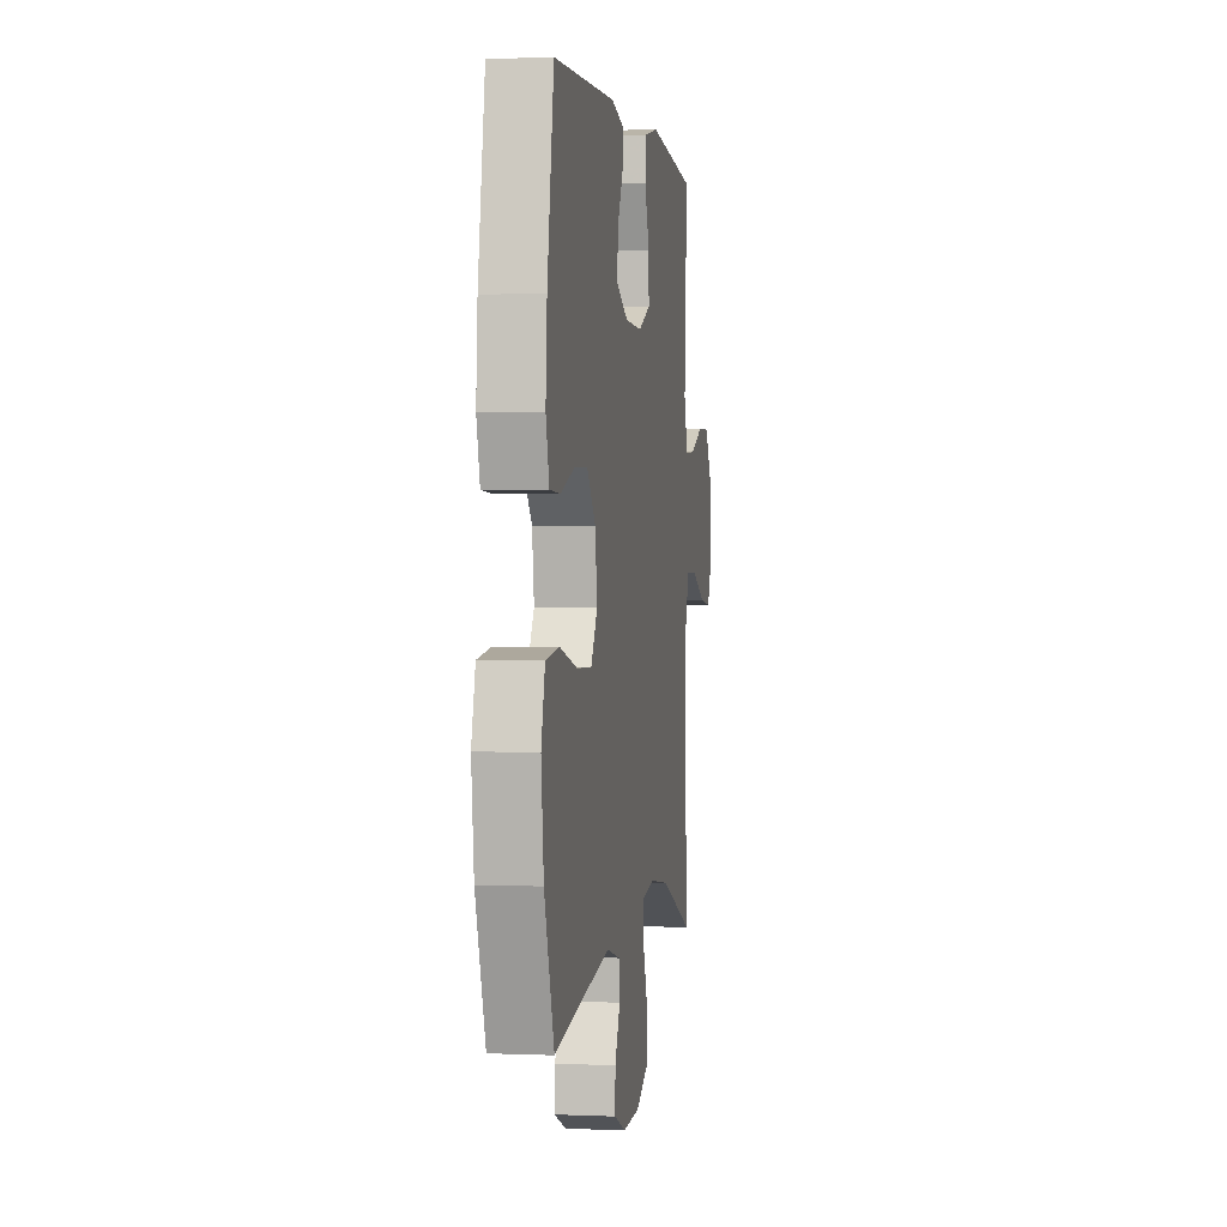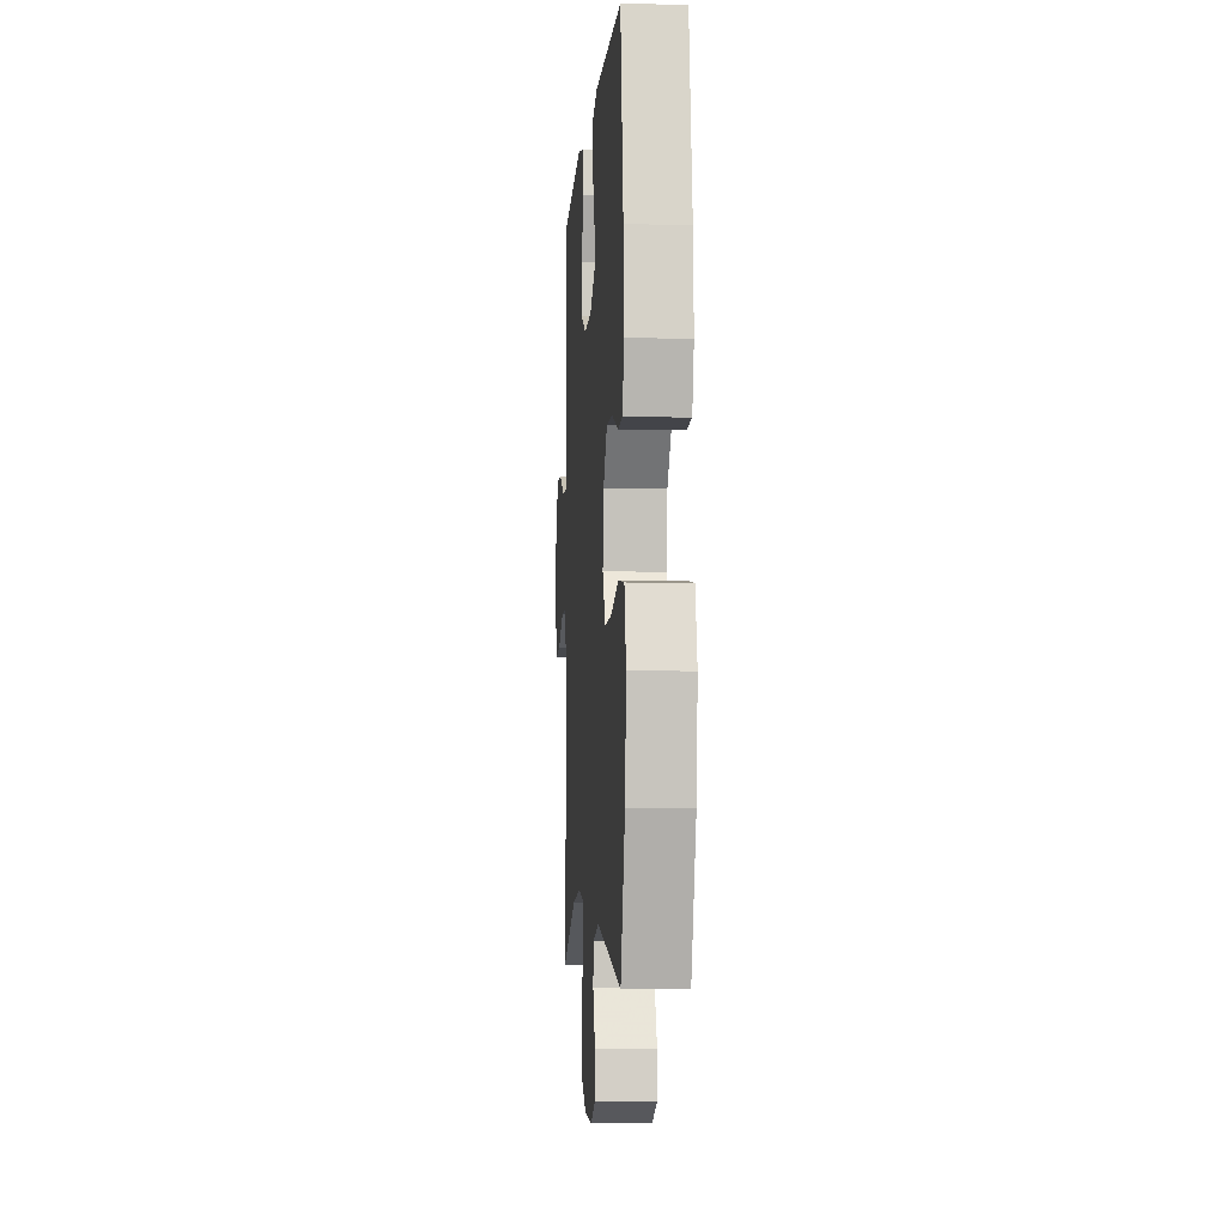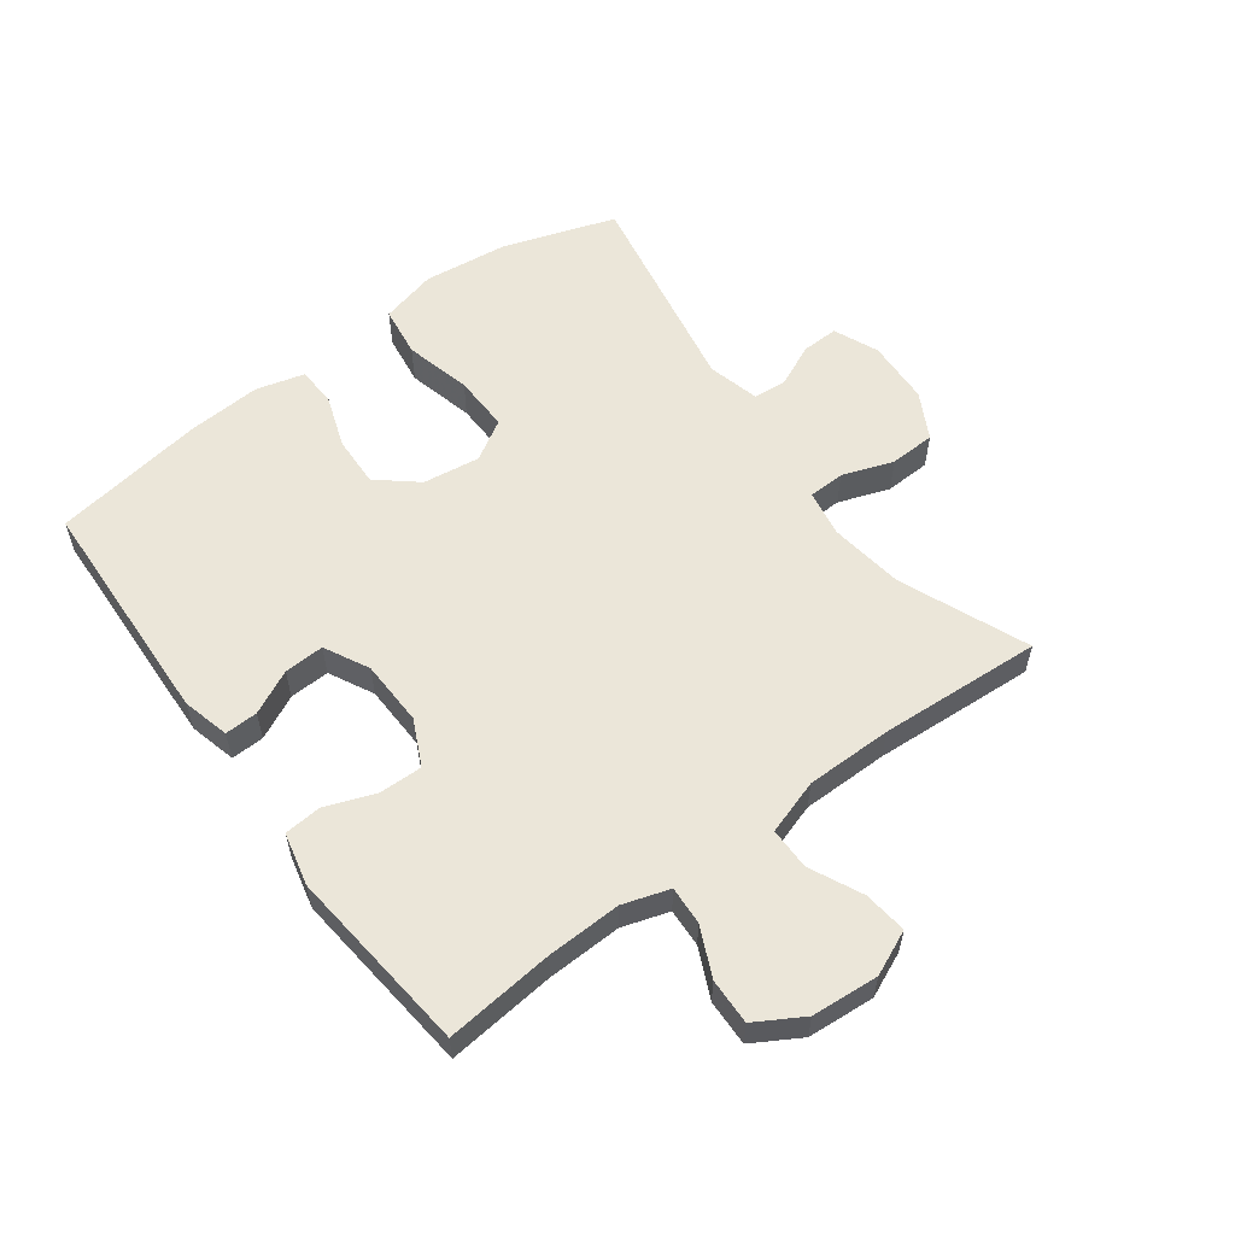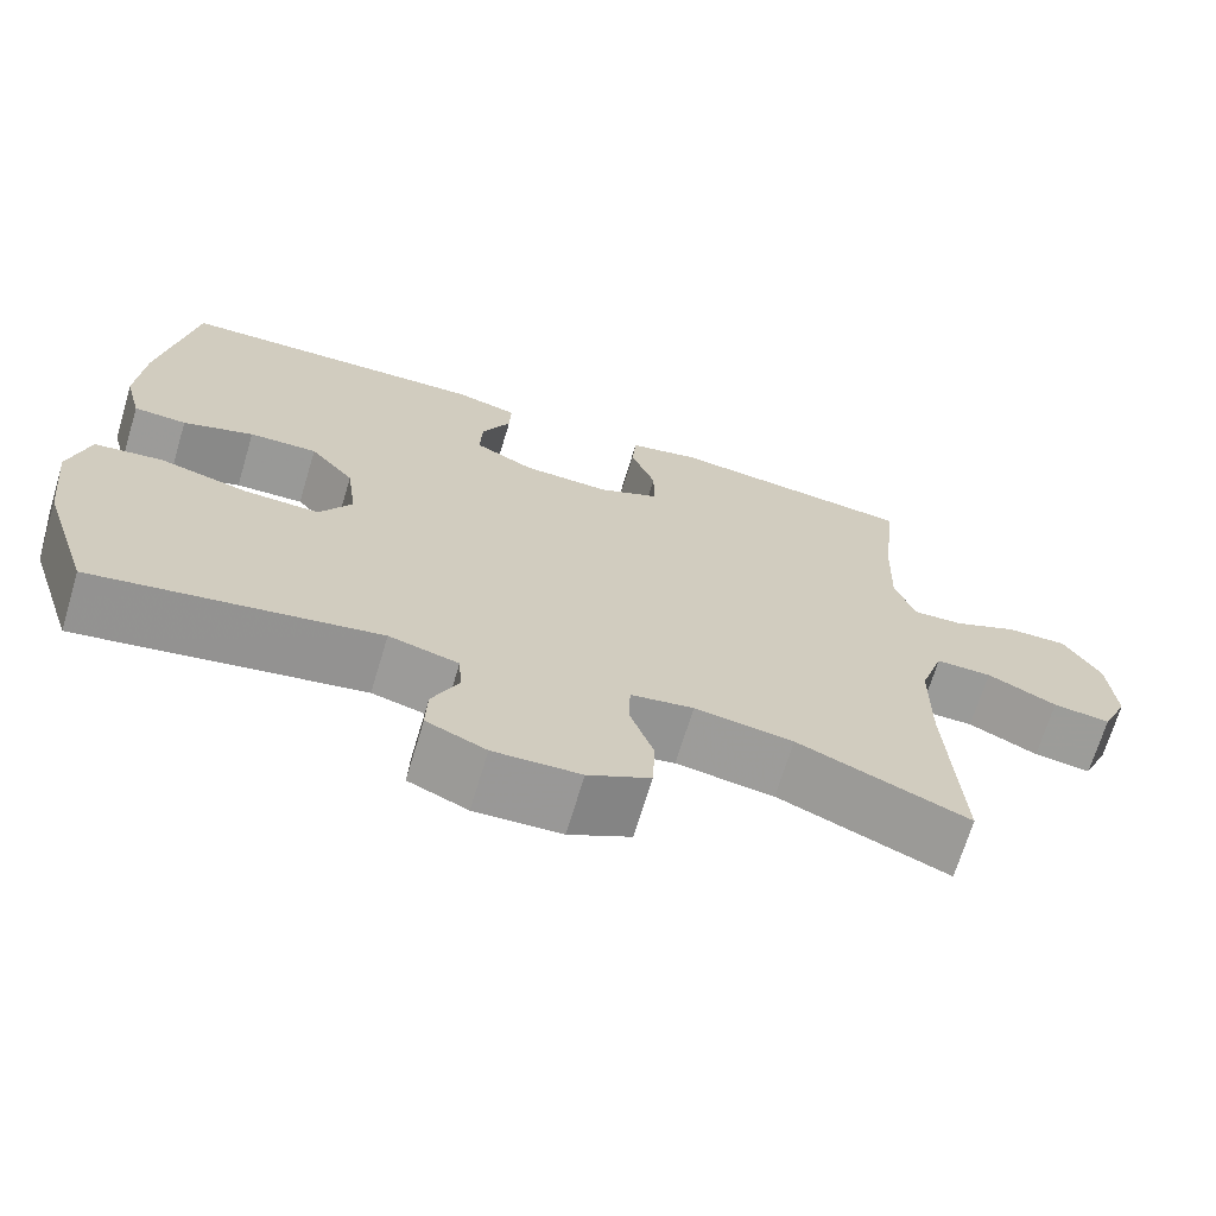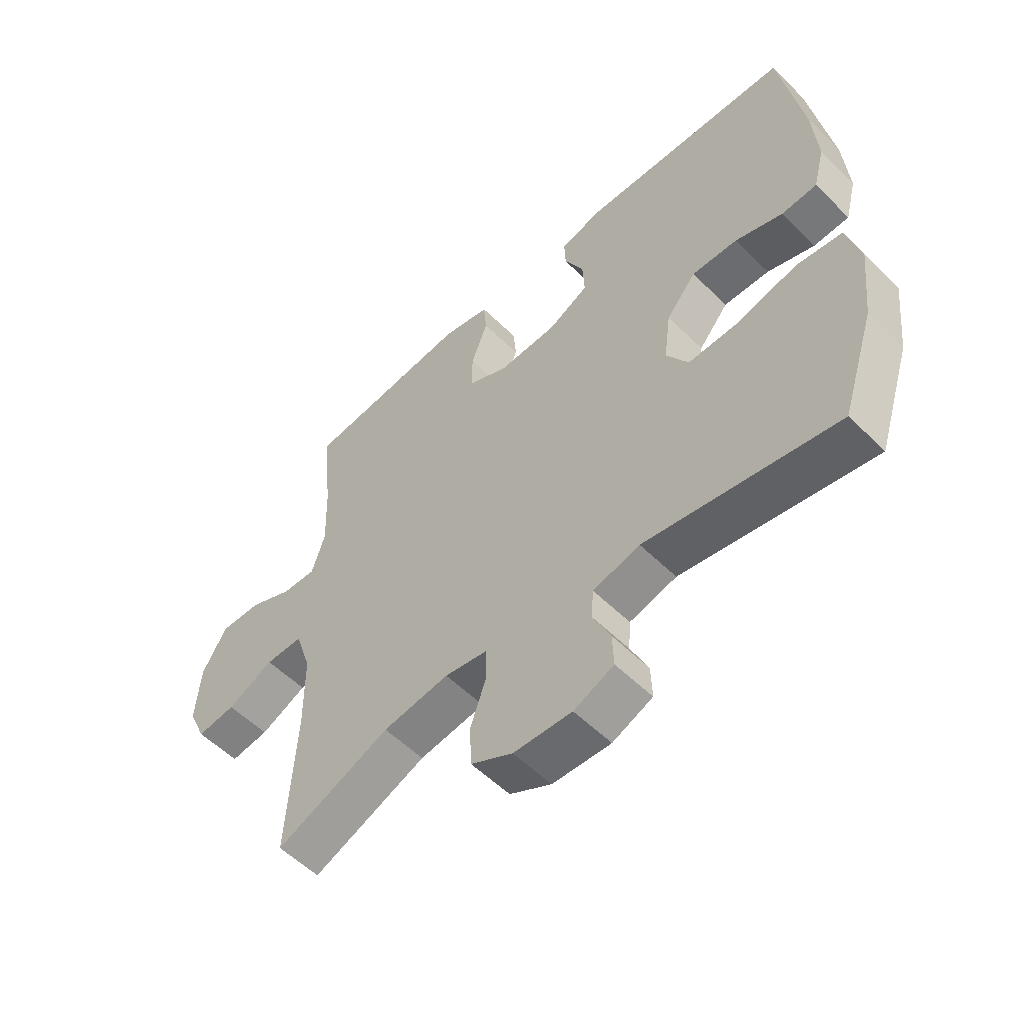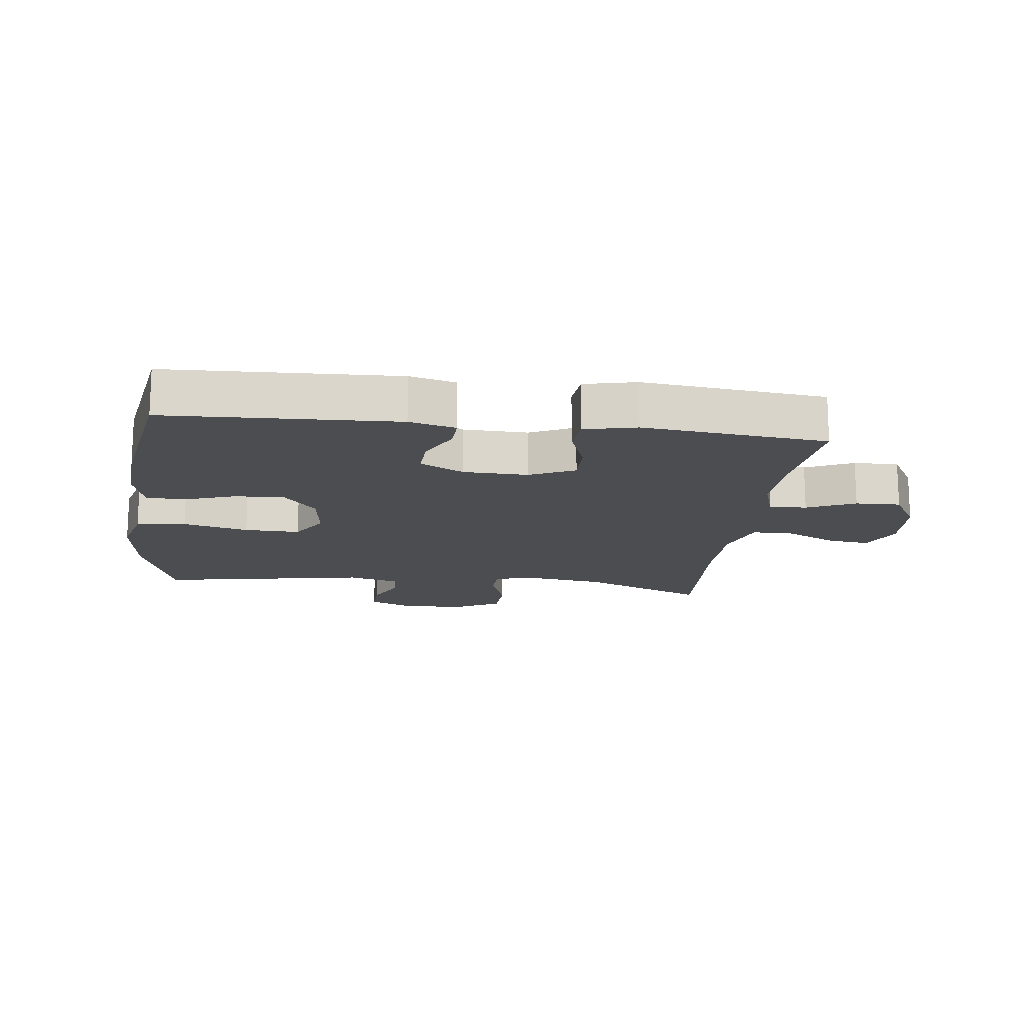
<metadata>
{"format":"obj","ext":"obj","renderer":"f3d","projection":"perspective","resolution":1024,"background":"white","views":[{"elev":1.2,"azim":-80.9,"up":"+Z"},{"elev":-5.6,"azim":-94.1,"up":"+Z"},{"elev":57.4,"azim":53.6,"up":"+Y"},{"elev":-69.2,"azim":-16.8,"up":"+Z"},{"elev":-55.3,"azim":-135.9,"up":"+Z"},{"elev":-15.7,"azim":-7.1,"up":"+Y"}]}
</metadata>
<code>
v 0.5 0.07 -0.5
v 0.299 0.07 -0.417
v 0.183 0.07 -0.401
v 0.109 0.07 -0.414
v 0.107 0.07 -0.471
v 0.135 0.07 -0.551
v 0.132 0.07 -0.623
v 0.059 0.07 -0.662
v -0.043 0.07 -0.667
v -0.113 0.07 -0.637
v -0.111 0.07 -0.579
v -0.08 0.07 -0.512
v -0.084 0.07 -0.46
v -0.166 0.07 -0.439
v -0.5 0.07 -0.5
v -0.558 0.07 -0.323
v -0.573 0.07 -0.19
v -0.55 0.07 -0.101
v -0.47 0.07 -0.09
v -0.365 0.07 -0.116
v -0.276 0.07 -0.118
v -0.238 0.07 -0.055
v -0.25 0.07 0.035
v -0.302 0.07 0.097
v -0.382 0.07 0.094
v -0.465 0.07 0.065
v -0.527 0.07 0.068
v -0.547 0.07 0.144
v -0.539 0.07 0.261
v -0.5 0.07 0.5
v -0.131 0.07 0.515
v -0.057 0.07 0.496
v -0.059 0.07 0.444
v -0.093 0.07 0.375
v -0.096 0.07 0.312
v -0.026 0.07 0.276
v 0.077 0.07 0.273
v 0.149 0.07 0.307
v 0.148 0.07 0.375
v 0.119 0.07 0.453
v 0.124 0.07 0.512
v 0.207 0.07 0.531
v 0.5 0.07 0.5
v 0.482 0.07 0.33
v 0.478 0.07 0.213
v 0.501 0.07 0.14
v 0.561 0.07 0.143
v 0.638 0.07 0.178
v 0.71 0.07 0.18
v 0.753 0.07 0.106
v 0.761 0.07 0.001
v 0.73 0.07 -0.069
v 0.662 0.07 -0.061
v 0.58 0.07 -0.022
v 0.514 0.07 -0.022
v 0.486 0.07 -0.108
v 0.485 0.07 -0.244
v 0.5 0 -0.5
v 0.299 0 -0.417
v 0.183 0 -0.401
v 0.109 0 -0.414
v 0.107 0 -0.471
v 0.135 0 -0.551
v 0.132 0 -0.623
v 0.059 0 -0.662
v -0.043 0 -0.667
v -0.113 0 -0.637
v -0.111 0 -0.579
v -0.08 0 -0.512
v -0.084 0 -0.46
v -0.166 0 -0.439
v -0.5 0 -0.5
v -0.558 0 -0.323
v -0.573 0 -0.19
v -0.55 0 -0.101
v -0.47 0 -0.09
v -0.365 0 -0.116
v -0.276 0 -0.118
v -0.238 0 -0.055
v -0.25 0 0.035
v -0.302 0 0.097
v -0.382 0 0.094
v -0.465 0 0.065
v -0.527 0 0.068
v -0.547 0 0.144
v -0.539 0 0.261
v -0.5 0 0.5
v -0.131 0 0.515
v -0.057 0 0.496
v -0.059 0 0.444
v -0.093 0 0.375
v -0.096 0 0.312
v -0.026 0 0.276
v 0.077 0 0.273
v 0.149 0 0.307
v 0.148 0 0.375
v 0.119 0 0.453
v 0.124 0 0.512
v 0.207 0 0.531
v 0.5 0 0.5
v 0.482 0 0.33
v 0.478 0 0.213
v 0.501 0 0.14
v 0.561 0 0.143
v 0.638 0 0.178
v 0.71 0 0.18
v 0.753 0 0.106
v 0.761 0 0.001
v 0.73 0 -0.069
v 0.662 0 -0.061
v 0.58 0 -0.022
v 0.514 0 -0.022
v 0.486 0 -0.108
v 0.485 0 -0.244
f 52 53 54
f 51 52 54
f 50 51 54
f 49 50 54
f 48 49 54
f 47 48 54
f 46 47 54 55
f 45 46 55 56
f 42 43 44
f 41 42 44
f 40 41 44
f 39 40 44
f 38 39 44 45
f 45 56 57
f 38 45 57
f 37 38 57
f 32 33 34
f 31 32 34
f 30 31 34
f 29 30 34
f 28 29 34
f 27 28 34
f 26 27 34
f 25 26 34
f 24 25 34 35
f 23 24 35 36
f 18 19 20
f 17 18 20
f 16 17 20
f 15 16 20
f 14 15 20
f 13 14 20 21
f 10 11 12
f 9 10 12
f 8 9 12
f 7 8 12
f 6 7 12
f 5 6 12
f 4 5 12 13
f 57 1 2
f 37 57 2
f 36 37 2
f 23 36 2
f 22 23 2
f 21 22 2 3
f 4 13 21
f 3 4 21
f 111 110 109
f 111 109 108
f 111 108 107
f 111 107 106
f 111 106 105
f 111 105 104
f 112 111 104 103
f 113 112 103 102
f 101 100 99
f 101 99 98
f 101 98 97
f 101 97 96
f 102 101 96 95
f 114 113 102
f 114 102 95
f 114 95 94
f 91 90 89
f 91 89 88
f 91 88 87
f 91 87 86
f 91 86 85
f 91 85 84
f 91 84 83
f 91 83 82
f 92 91 82 81
f 93 92 81 80
f 77 76 75
f 77 75 74
f 77 74 73
f 77 73 72
f 77 72 71
f 78 77 71 70
f 69 68 67
f 69 67 66
f 69 66 65
f 69 65 64
f 69 64 63
f 69 63 62
f 70 69 62 61
f 59 58 114
f 59 114 94
f 59 94 93
f 59 93 80
f 59 80 79
f 60 59 79 78
f 78 70 61
f 78 61 60
f 1 58 59 2
f 2 59 60 3
f 3 60 61 4
f 4 61 62 5
f 5 62 63 6
f 6 63 64 7
f 7 64 65 8
f 8 65 66 9
f 9 66 67 10
f 10 67 68 11
f 11 68 69 12
f 12 69 70 13
f 13 70 71 14
f 14 71 72 15
f 15 72 73 16
f 16 73 74 17
f 17 74 75 18
f 18 75 76 19
f 19 76 77 20
f 20 77 78 21
f 21 78 79 22
f 22 79 80 23
f 23 80 81 24
f 24 81 82 25
f 25 82 83 26
f 26 83 84 27
f 27 84 85 28
f 28 85 86 29
f 29 86 87 30
f 30 87 88 31
f 31 88 89 32
f 32 89 90 33
f 33 90 91 34
f 34 91 92 35
f 35 92 93 36
f 36 93 94 37
f 37 94 95 38
f 38 95 96 39
f 39 96 97 40
f 40 97 98 41
f 41 98 99 42
f 42 99 100 43
f 43 100 101 44
f 44 101 102 45
f 45 102 103 46
f 46 103 104 47
f 47 104 105 48
f 48 105 106 49
f 49 106 107 50
f 50 107 108 51
f 51 108 109 52
f 52 109 110 53
f 53 110 111 54
f 54 111 112 55
f 55 112 113 56
f 56 113 114 57
f 57 114 58 1

</code>
